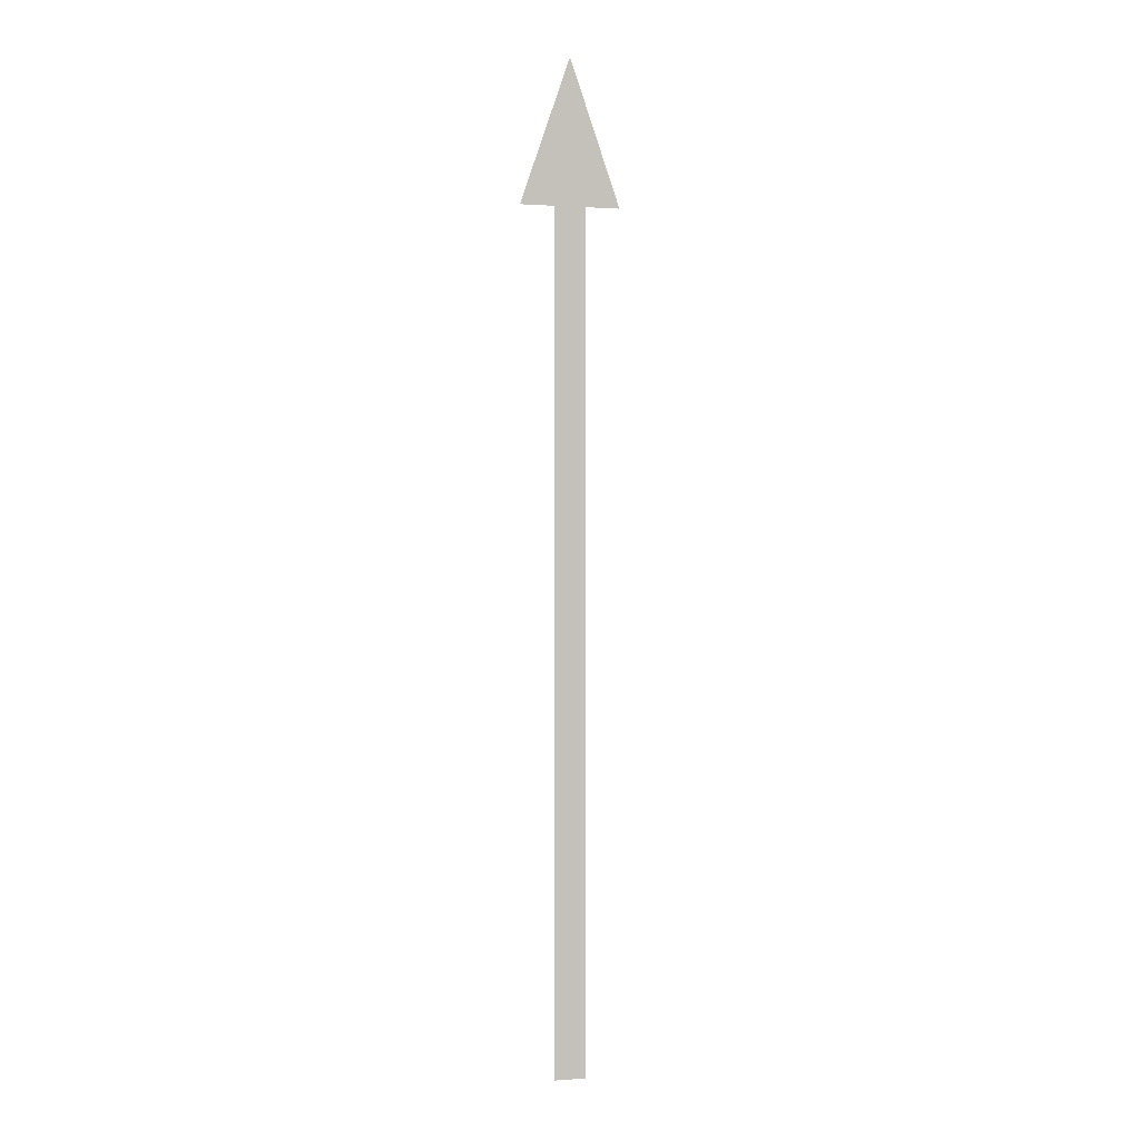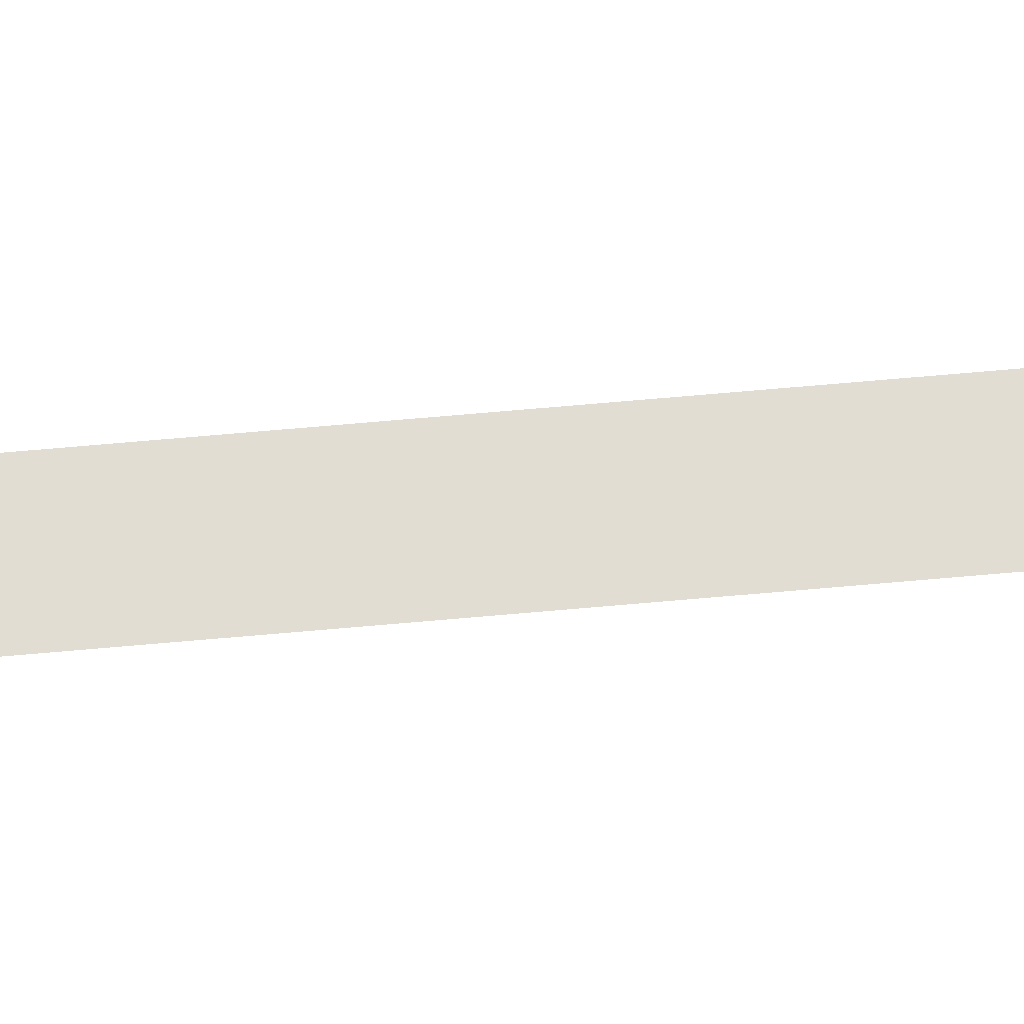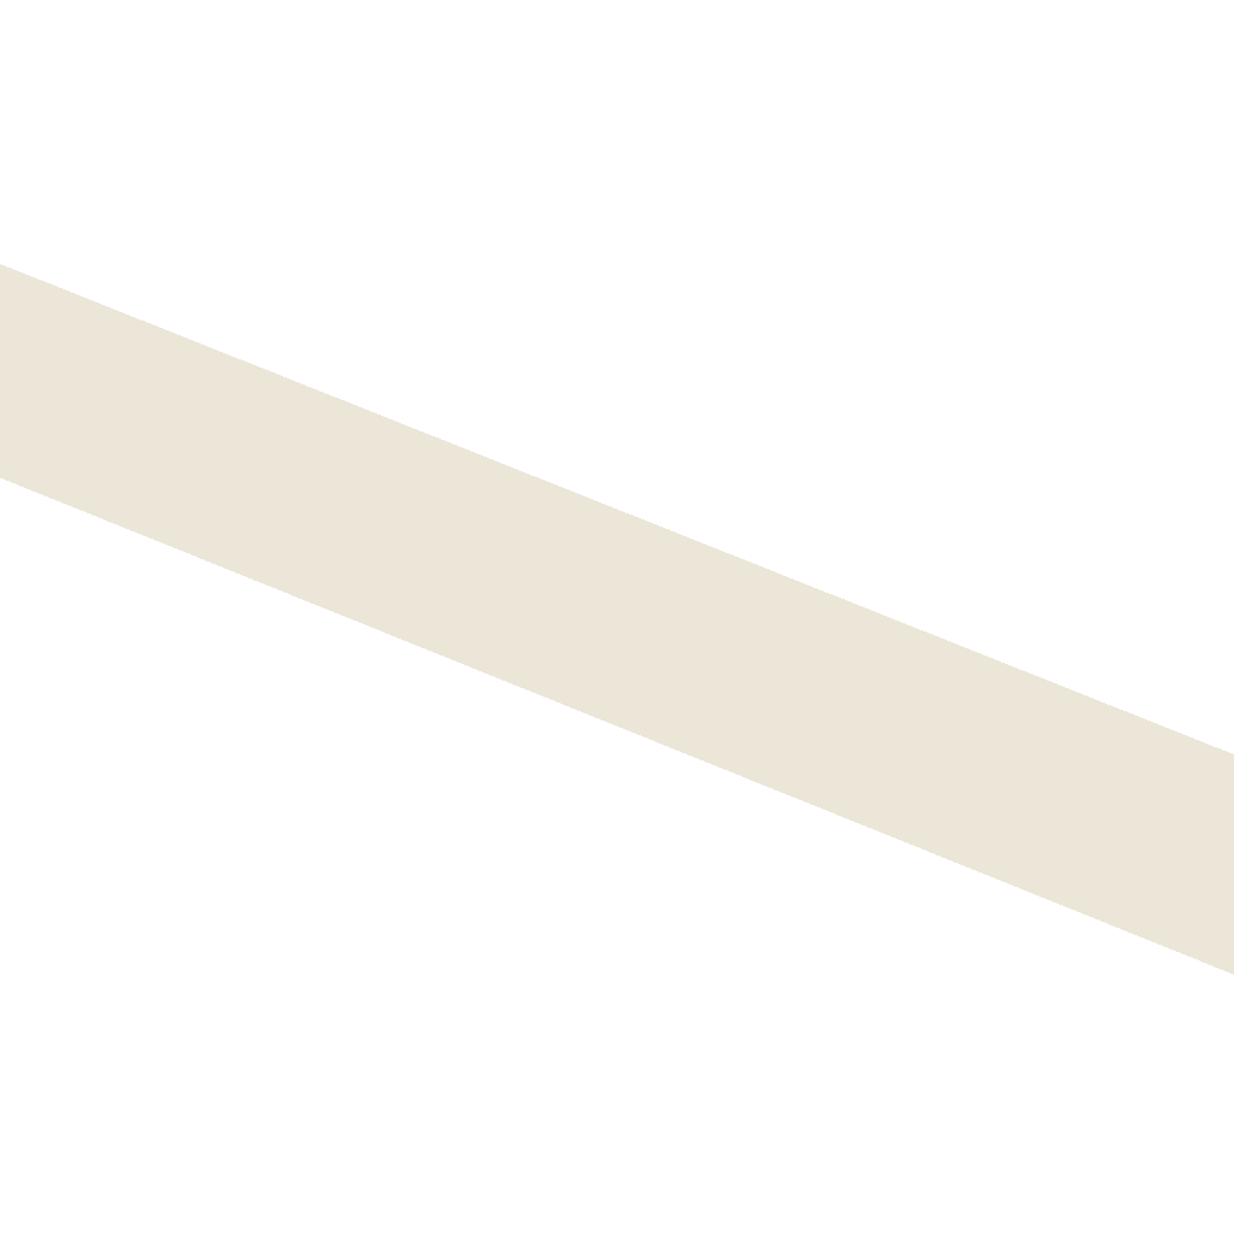
<metadata>
{"format":"obj","ext":"obj","renderer":"f3d","projection":"perspective","resolution":1024,"background":"white","views":[{"elev":0.8,"azim":164.6,"up":"+Z"},{"elev":68.3,"azim":84.9,"up":"+Y"},{"elev":46.2,"azim":119.0,"up":"+Y"}]}
</metadata>
<code>
o Plane
v -0.05751 0 3.142
v 0.05751 0 3.142
v -0.05751 0 -0.000186
v 0.05751 0 -0.000186
v 0.1854 0 3.142
v -0.1854 0 3.142
v 0 0 3.677
f 1 2 4 3
f 2 1 6 5
f 5 6 7

</code>
